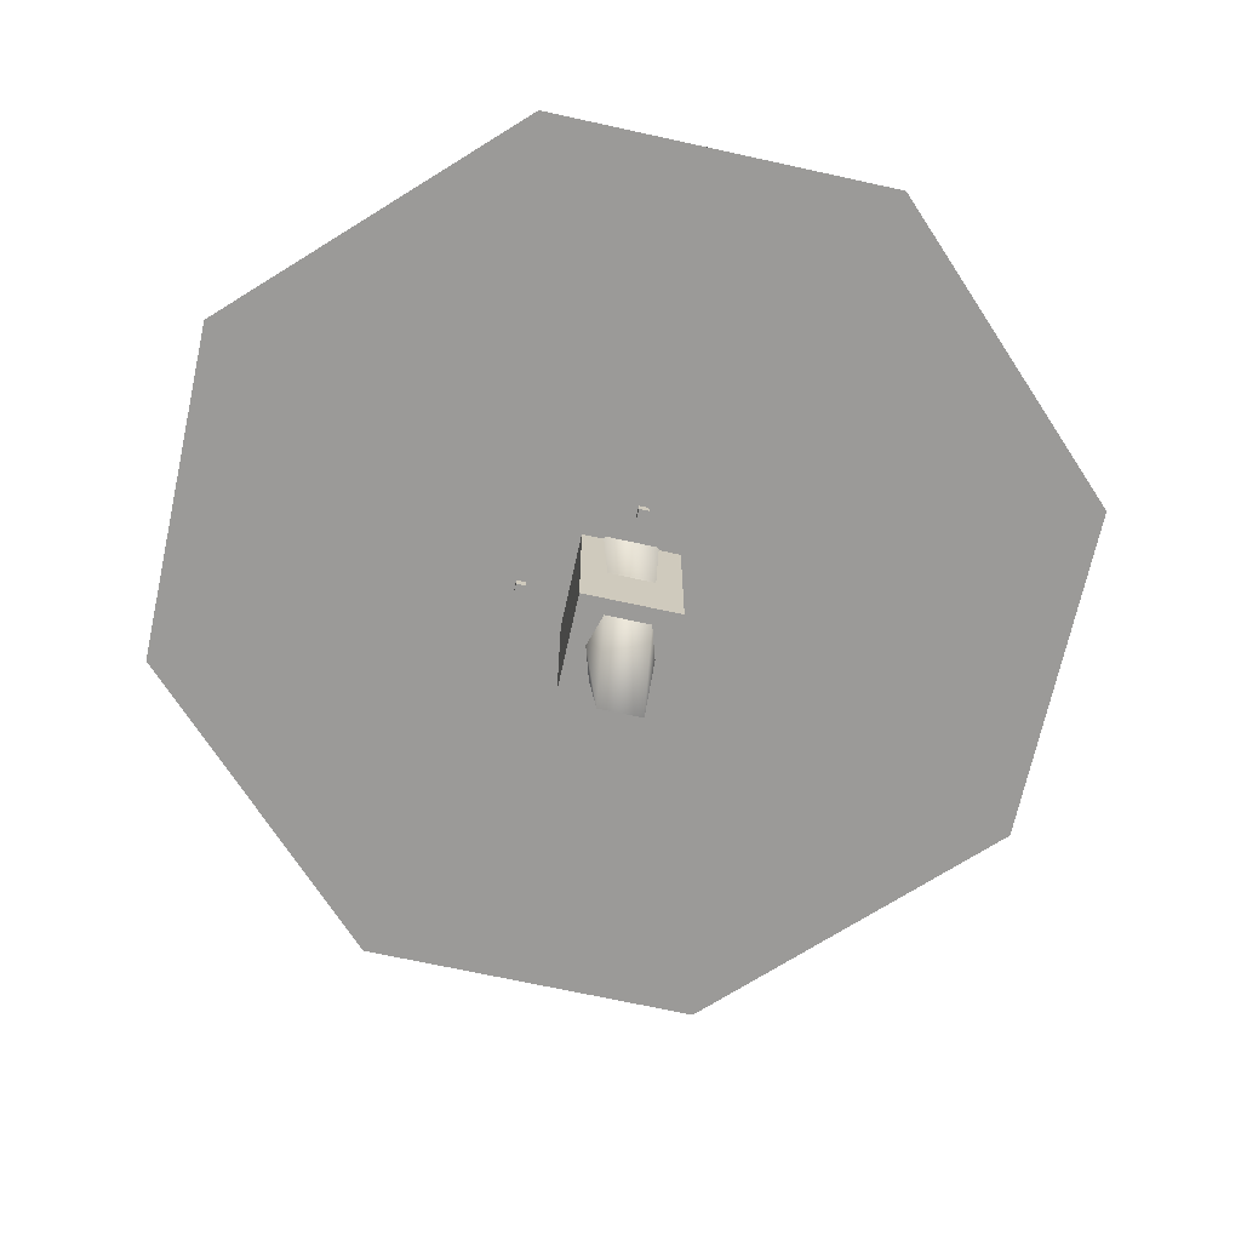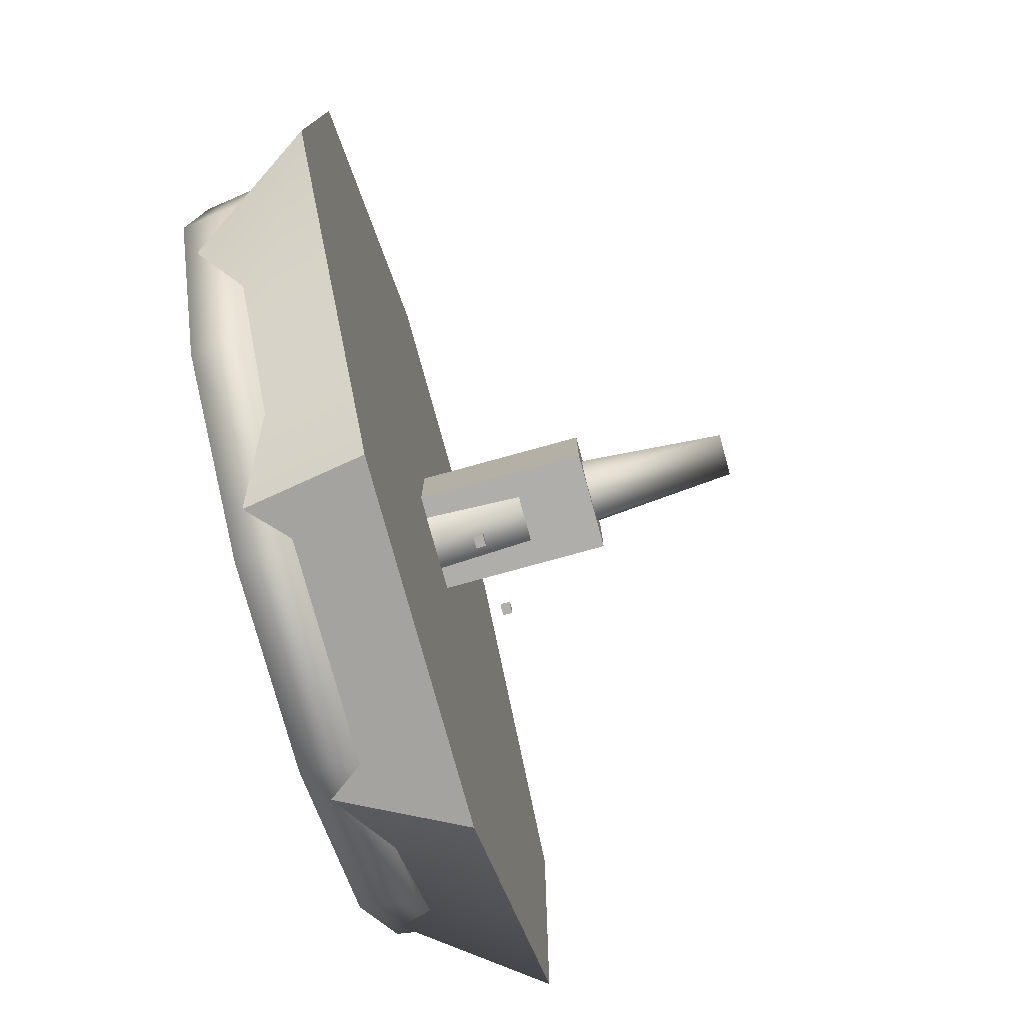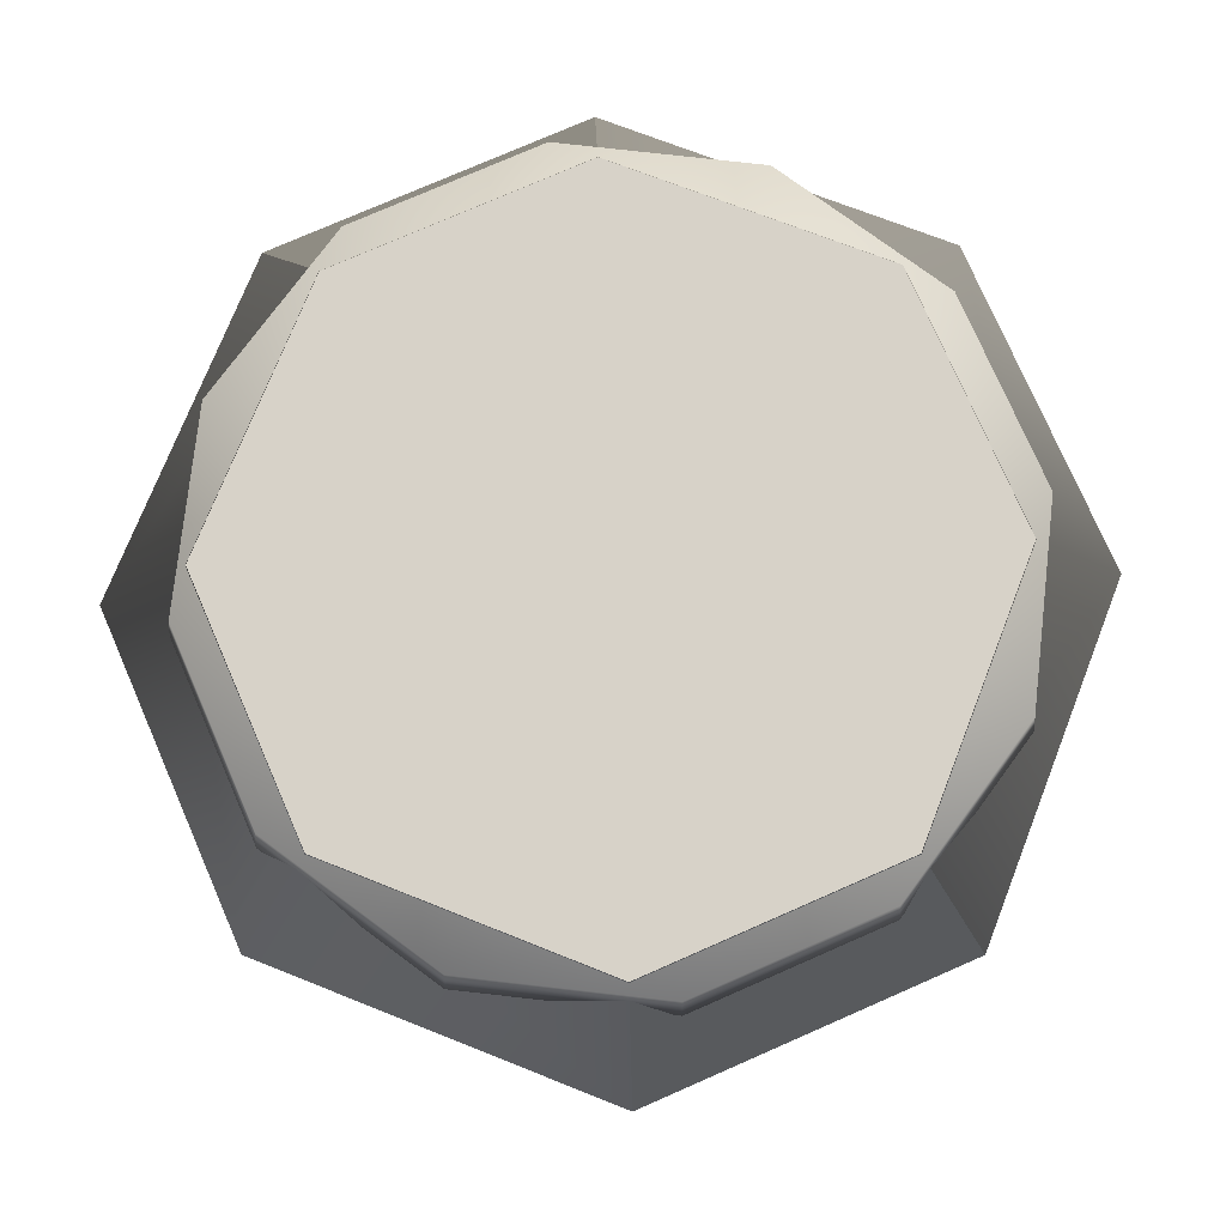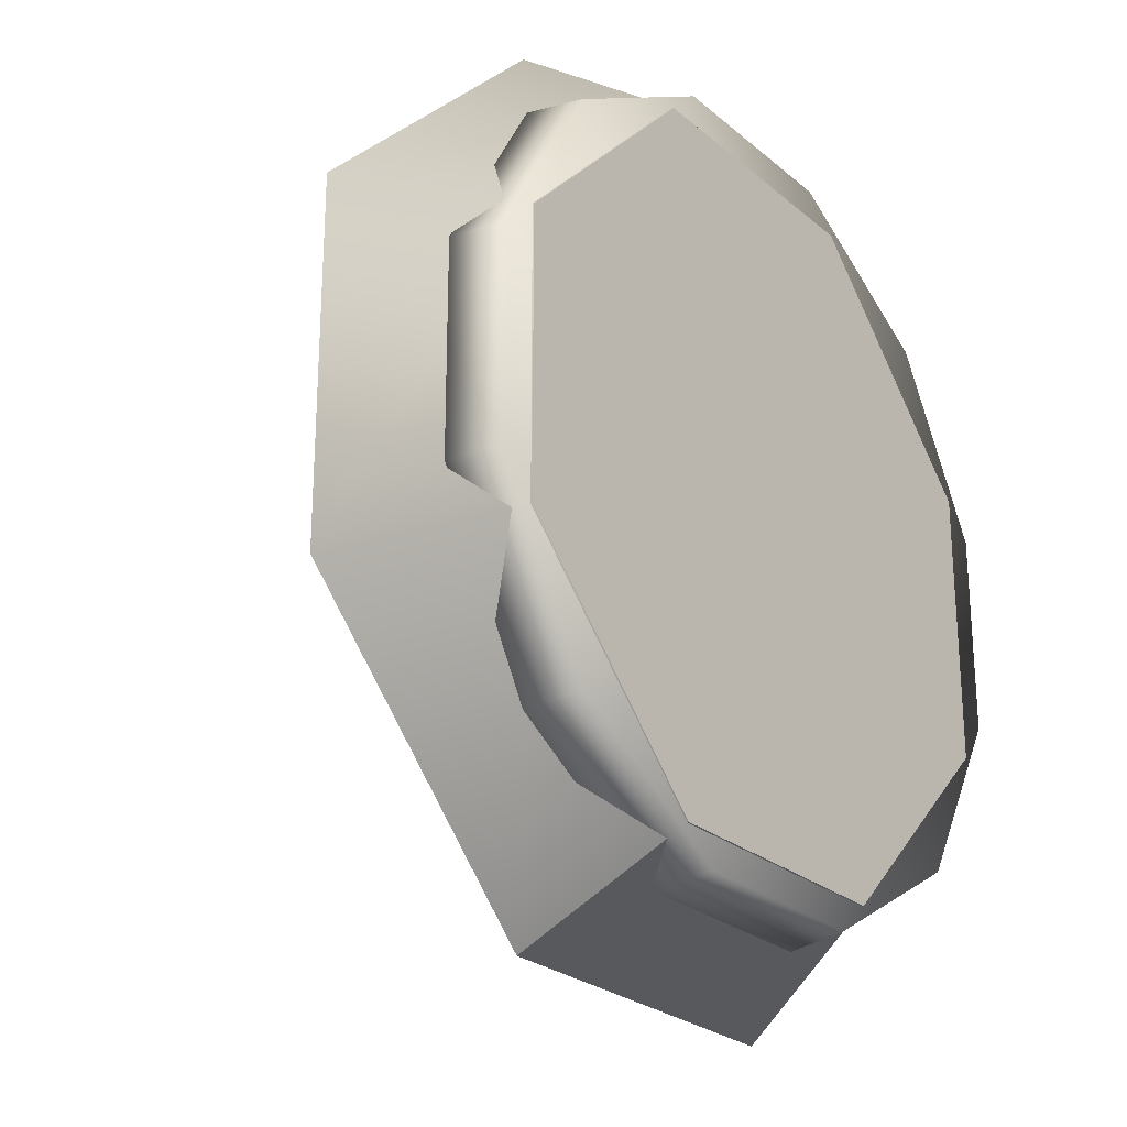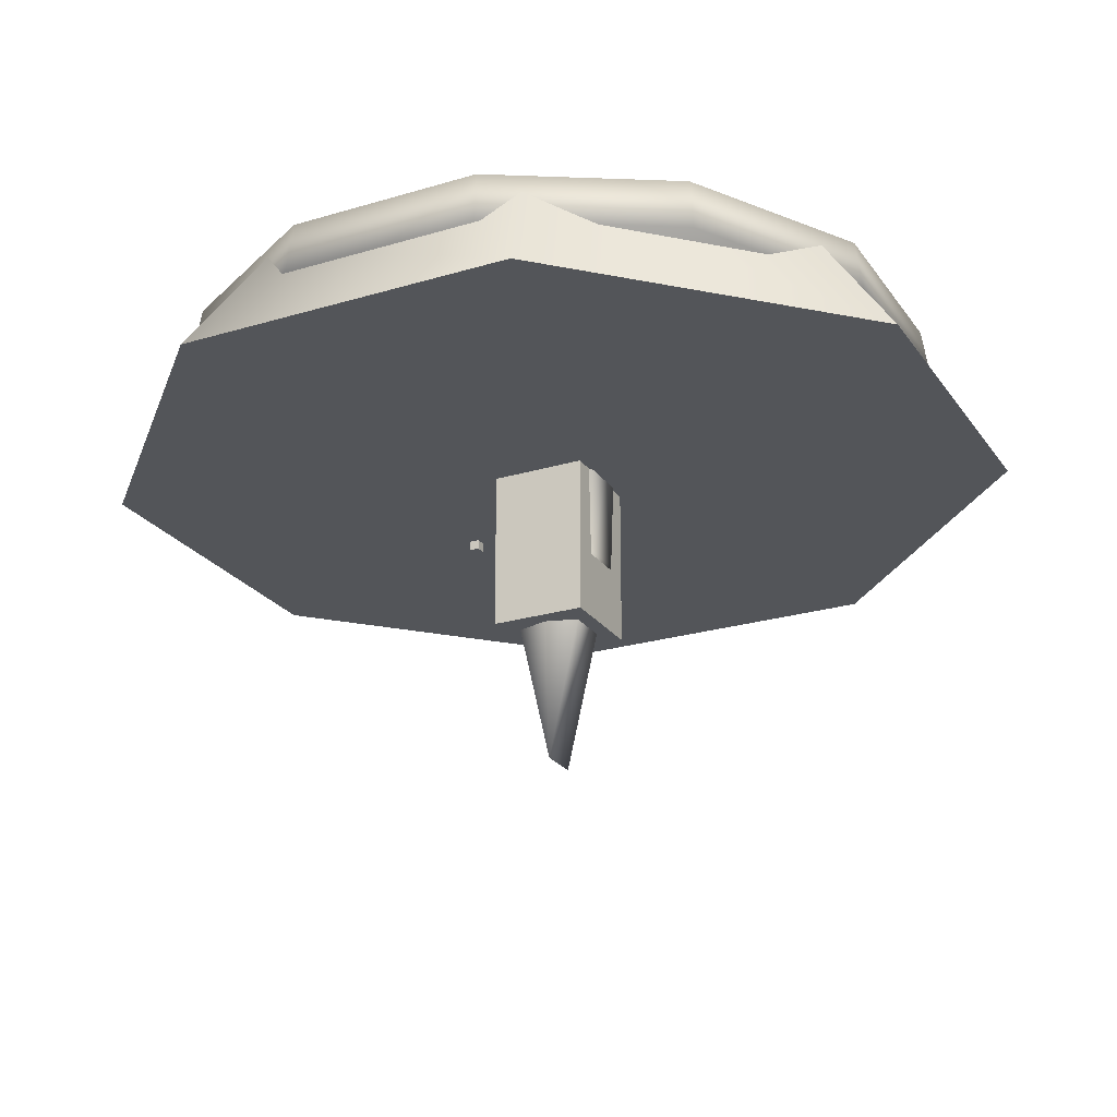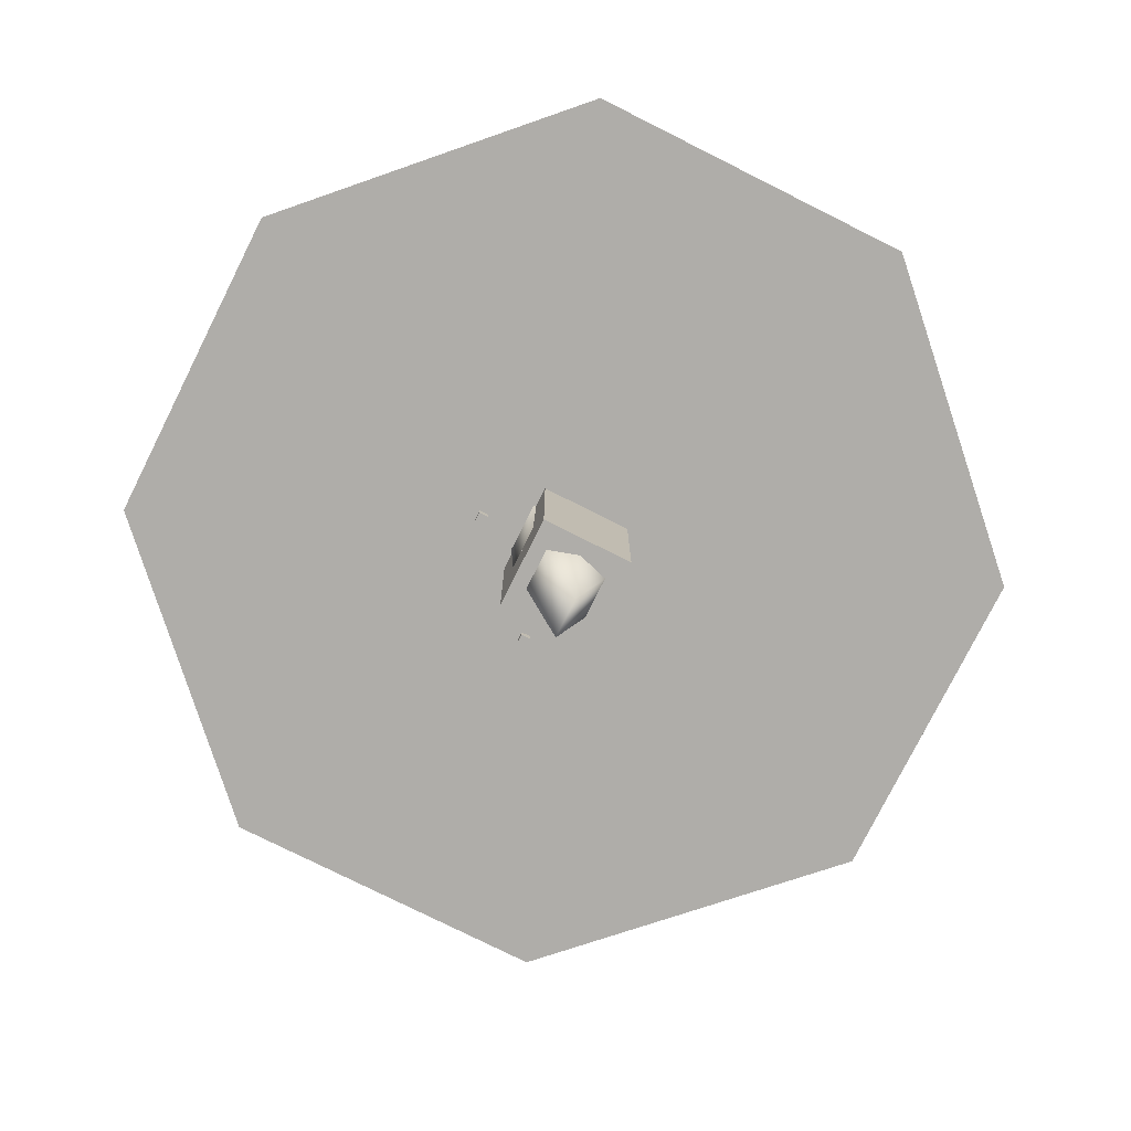
<metadata>
{"format":"obj","ext":"obj","renderer":"f3d","projection":"perspective","resolution":1024,"background":"white","views":[{"elev":-69.4,"azim":167.6,"up":"+Y"},{"elev":-77.8,"azim":-74.6,"up":"+Z"},{"elev":77.3,"azim":-23.6,"up":"+Y"},{"elev":-25.2,"azim":126.8,"up":"+Z"},{"elev":-24.0,"azim":-63.5,"up":"+Y"},{"elev":-77.4,"azim":-116.6,"up":"+Y"}]}
</metadata>
<code>
v  0.05 -0.05 0.05
v  0.05 0.05 0.05
v  -0.05 0.05 0.05
v  -0.05 -0.05 0.05
v  0.05 0.05 -0.05
v  -0.05 0.05 -0.05
v  0.05 -0.05 -0.05
v  -0.05 -0.05 -0.05
g pivot
f 1 2 3 4
f 2 5 6 3
f 5 7 8 6
f 7 1 4 8
f 7 5 2 1
f 4 3 6 8
v  -0.05 0.019 0.05
v  0.05 0.019 0.05
v  0.05 0.119 0.05
v  -0.05 0.119 0.05
v  0.05 0.119 -0.05
v  0.05 0.019 -0.05
v  -0.05 0.019 -0.05
v  -0.05 0.119 -0.05
g top_atch
f 9 10 11 12
f 13 14 15 16
f 11 13 16 12
f 10 14 13 11
f 9 15 14 10
f 12 16 15 9
v  0.095 0.0637 0.0046
v  0.105 0.0637 0.0046
v  0.105 0.0737 0.0046
v  0.095 0.0737 0.0046
v  0.105 0.0737 -0.0054
v  0.105 0.0637 -0.0054
v  0.095 0.0637 -0.0054
v  0.095 0.0737 -0.0054
g top_atch_rotx
f 17 18 19 20
f 21 22 23 24
f 19 21 24 20
f 18 22 21 19
f 17 23 22 18
f 20 24 23 17
v  -0.005 0.064 -0.0953
v  0.005 0.064 -0.0953
v  0.005 0.074 -0.0953
v  -0.005 0.074 -0.0953
v  0.005 0.074 -0.1053
v  0.005 0.064 -0.1053
v  -0.005 0.064 -0.1053
v  -0.005 0.074 -0.1053
g top_atch_roty
f 25 26 27 28
f 29 30 31 32
f 27 29 32 28
f 26 30 29 27
f 25 31 30 26
f 28 32 31 25
v  0.2877 0.2096 0.2877
v  0.2819 0.2665 0.2819
v  0.1032 0.2665 0.3851
v  0.1053 0.2096 0.393
v  0.393 0.2096 0.1053
v  0.3851 0.2665 0.1032
v  0.393 0.2096 -0.1053
v  0.3851 0.2665 -0.1032
v  0.2877 0.2096 -0.2877
v  0.2819 0.2665 -0.2819
v  0.1053 0.2096 -0.393
v  0.1032 0.2665 -0.3851
v  -0.1053 0.2096 -0.393
v  -0.1032 0.2665 -0.3851
v  -0.2877 0.2096 -0.2877
v  -0.2819 0.2665 -0.2819
v  -0.393 0.2096 -0.1053
v  -0.3851 0.2665 -0.1032
v  -0.393 0.2096 0.1053
v  -0.3851 0.2665 0.1032
v  -0.2877 0.2096 0.2877
v  -0.2819 0.2665 0.2819
v  -0.1053 0.2096 0.393
v  -0.1032 0.2665 0.3851
v  -0.0359 0.2104 0.1106
v  -0.0291 0.1843 0.054
v  0.0291 0.1843 0.054
v  0.0359 0.2104 0.1106
v  -0.0595 0.2104 0
v  -0.0482 0.1843 0
v  0.0236 0.0248 0.0508
v  0.0216 -0.1971 0
v  0.0391 0.0248 0
v  -0.0216 -0.1971 0
v  -0.0236 0.0248 0.0508
v  0.0482 0.1843 0
v  0.0595 0.2104 0
v  -0.0391 0.0248 0
v  -0.0359 0.2104 -0.1106
v  0.0359 0.2104 -0.1106
v  0.0291 0.1843 -0.054
v  -0.0291 0.1843 -0.054
v  0.0236 0.0248 -0.0508
v  -0.0236 0.0248 -0.0508
g leg_trap_top
f 33 34 35 36
f 33 37 38 34
f 37 39 40 38
f 39 41 42 40
f 41 43 44 42
f 43 45 46 44
f 45 47 48 46
f 47 49 50 48
f 49 51 52 50
f 51 53 54 52
f 53 55 56 54
f 55 36 35 56
f 51 49 47 53
f 48 54 56 46
f 34 38 40 42
f 50 52 54 48
f 46 56 35 44
f 44 35 34 42
f 41 33 36 43
f 43 36 55 45
f 39 37 33 41
f 45 55 53 47
f 57 58 59 60
f 61 62 58 57
f 63 64 65
f 66 64 63 67
f 63 65 68 59
f 67 63 59 58
f 69 60 59 68
f 66 67 70
f 67 58 62 70
f 71 72 73 74
f 61 71 74 62
f 75 65 64
f 66 76 75 64
f 75 73 68 65
f 76 74 73 75
f 69 68 73 72
f 66 70 76
f 76 70 62 74
v  -0.4486 0.1191 0.1751
v  0.4486 0.1191 0.1751
v  0.1767 0.1191 0.4484
v  -0.1767 0.1191 0.4484
v  0.1387 0.2675 0.3514
v  0.3521 0.2675 0.1369
v  -0.3521 0.2675 0.1369
v  -0.1387 0.2675 0.3514
v  0.1767 0.1191 -0.4489
v  -0.1767 0.1191 -0.4489
v  -0.1387 0.2675 -0.3528
v  0.1387 0.2675 -0.3528
v  -0.4486 0.1191 -0.184
v  -0.3521 0.2675 -0.1449
v  0.4486 0.1191 -0.184
v  0.3521 0.2675 -0.1449
g top_coll
f 77 78 79 80
f 81 82 83 84
f 80 79 81 84
f 78 82 81 79
f 85 86 87 88
f 89 90 87 86
f 89 91 78 77
f 92 90 83 82
f 91 92 82 78
f 80 84 83 77
f 77 83 90 89
f 86 85 91 89
f 88 87 90 92
f 85 88 92 91

</code>
